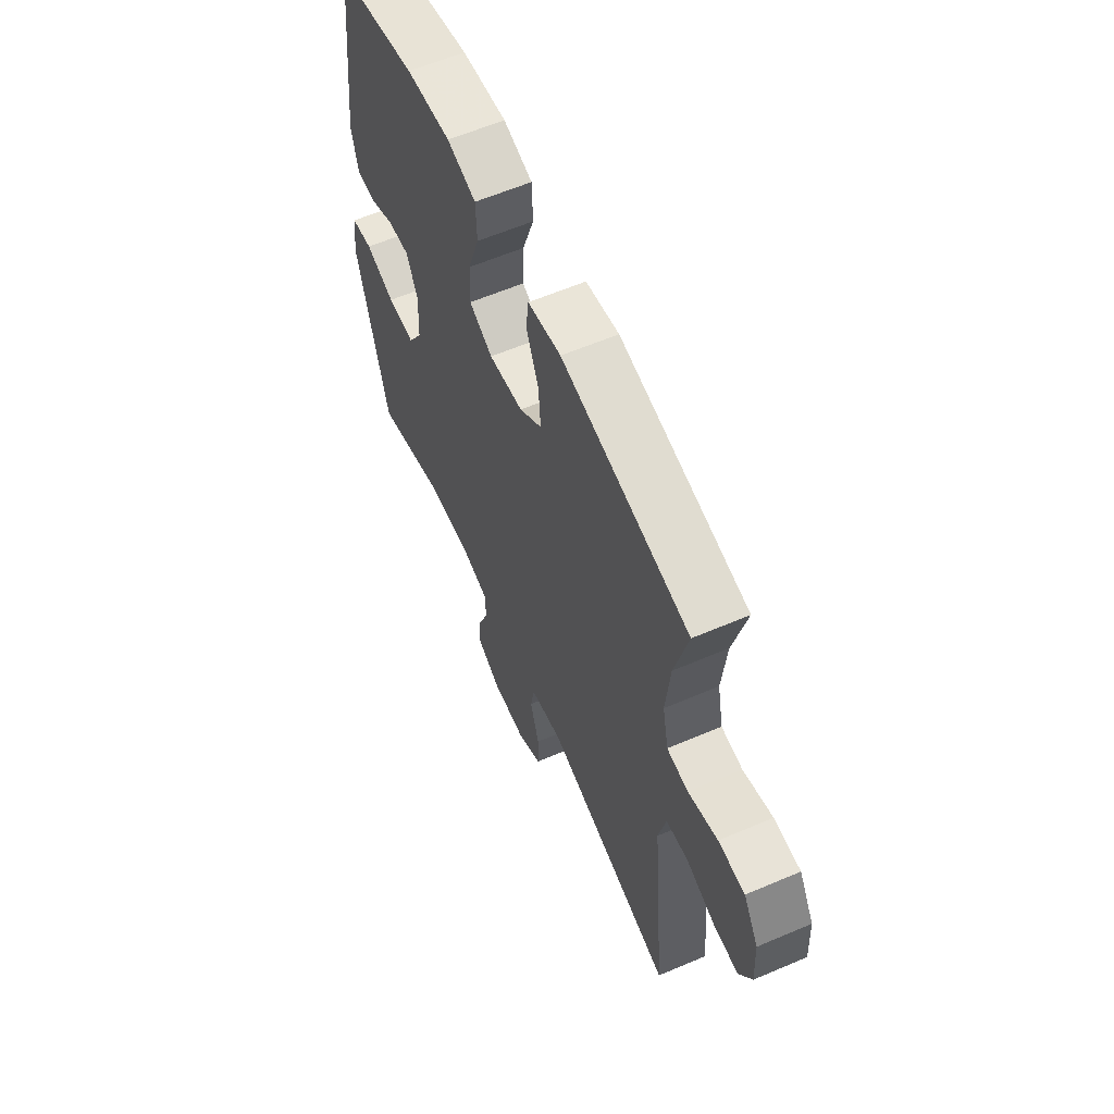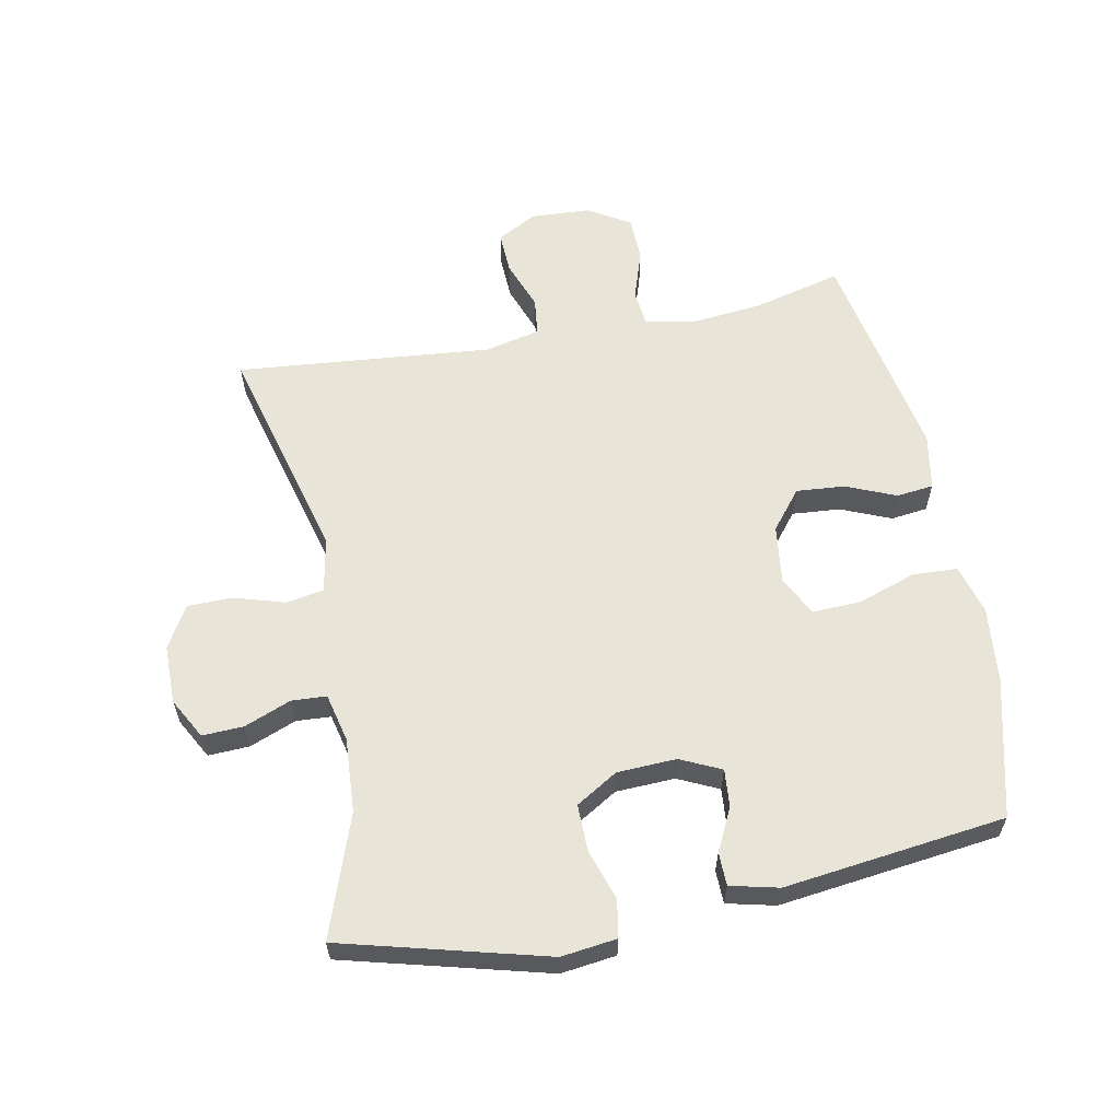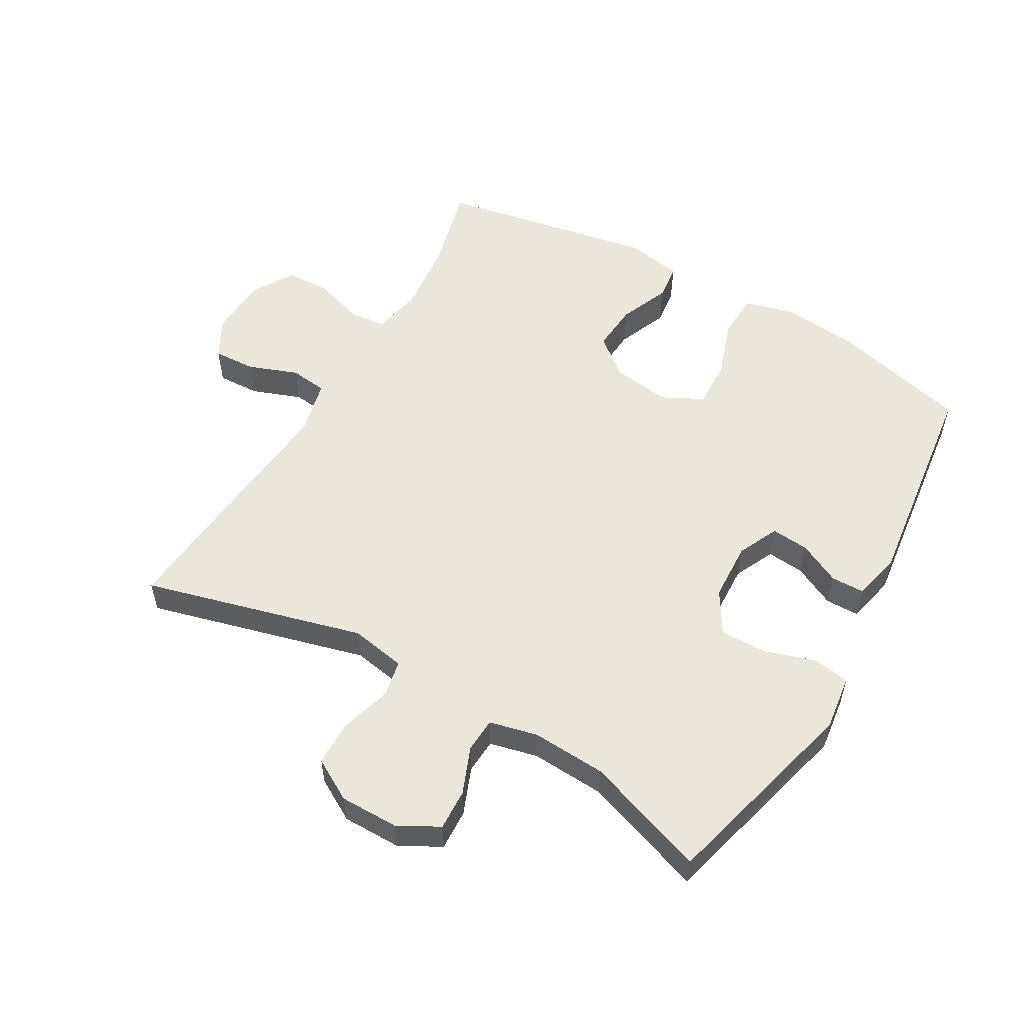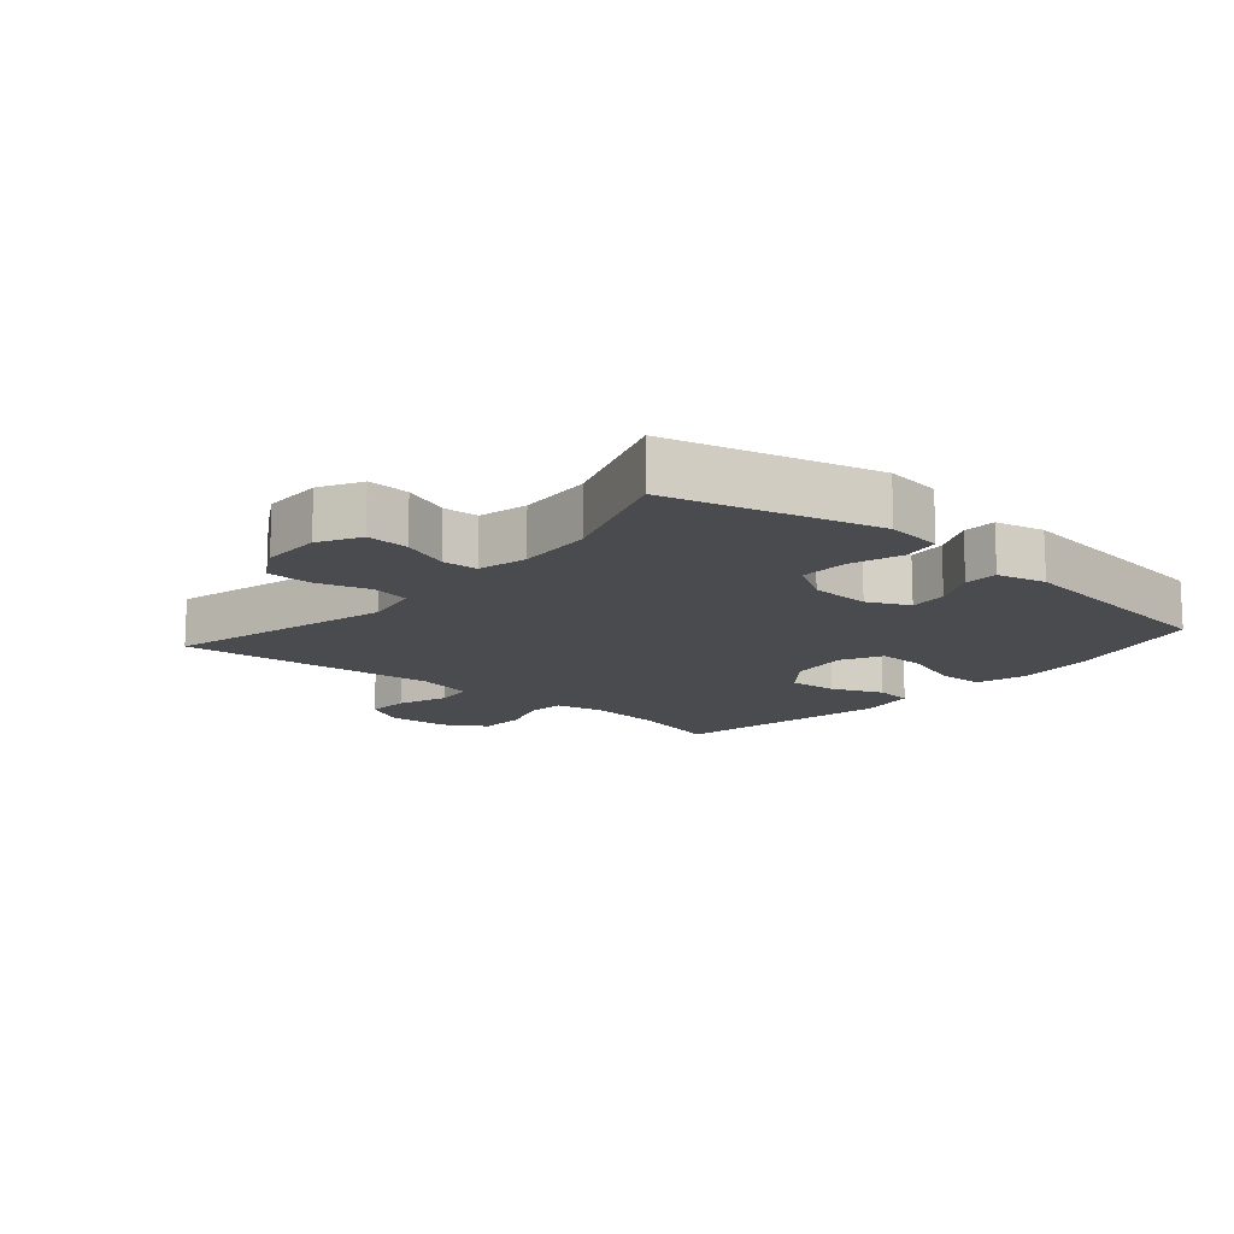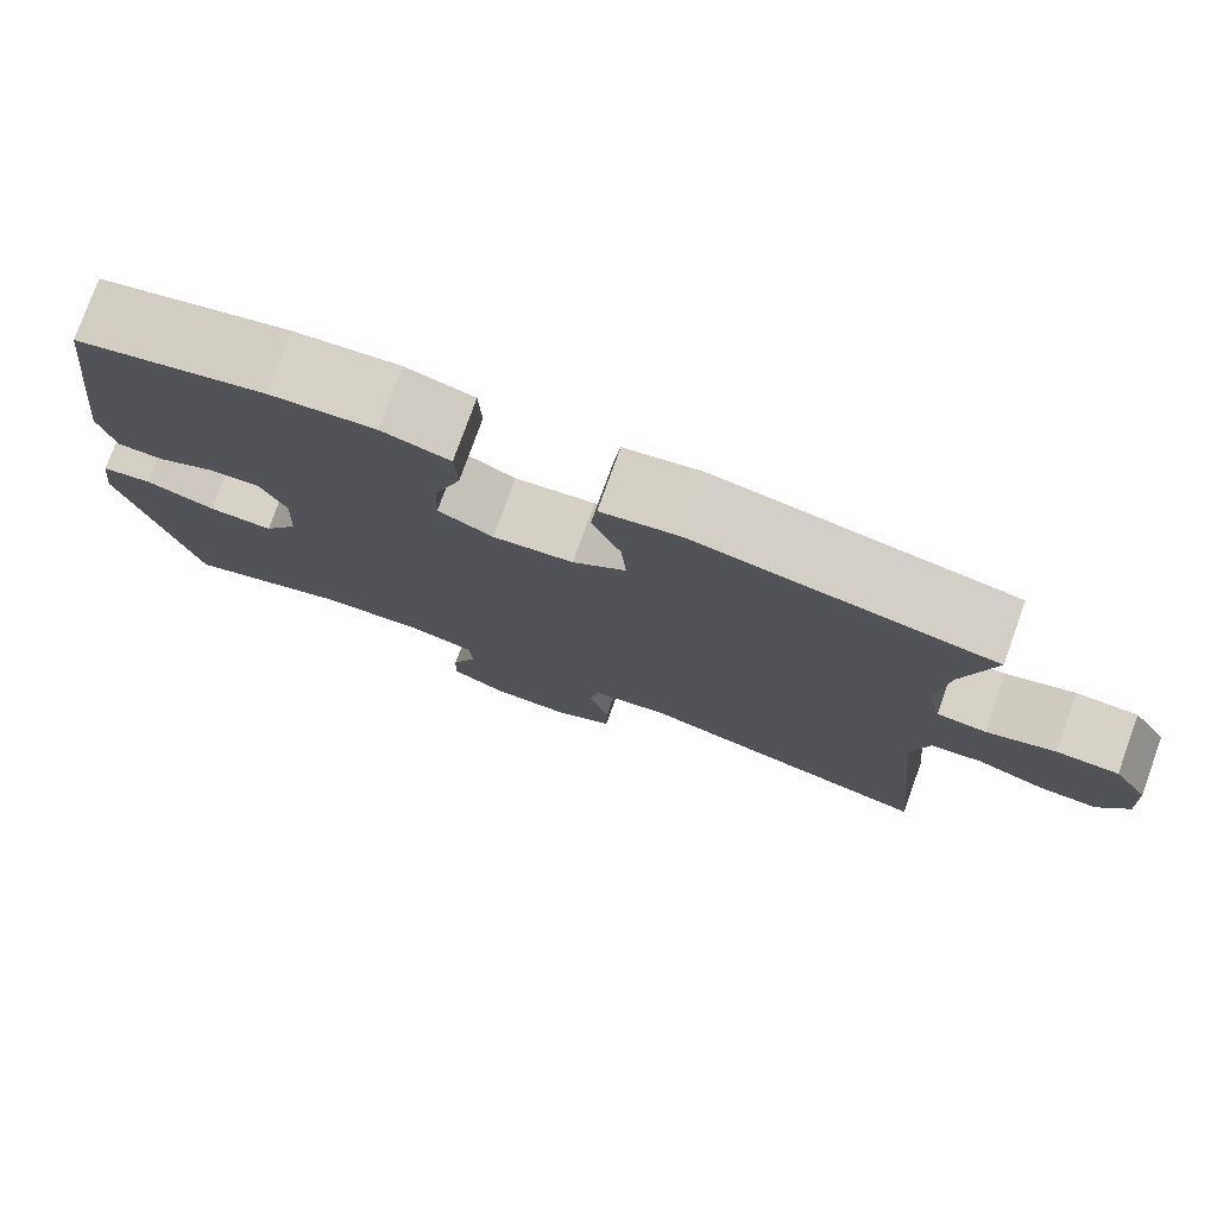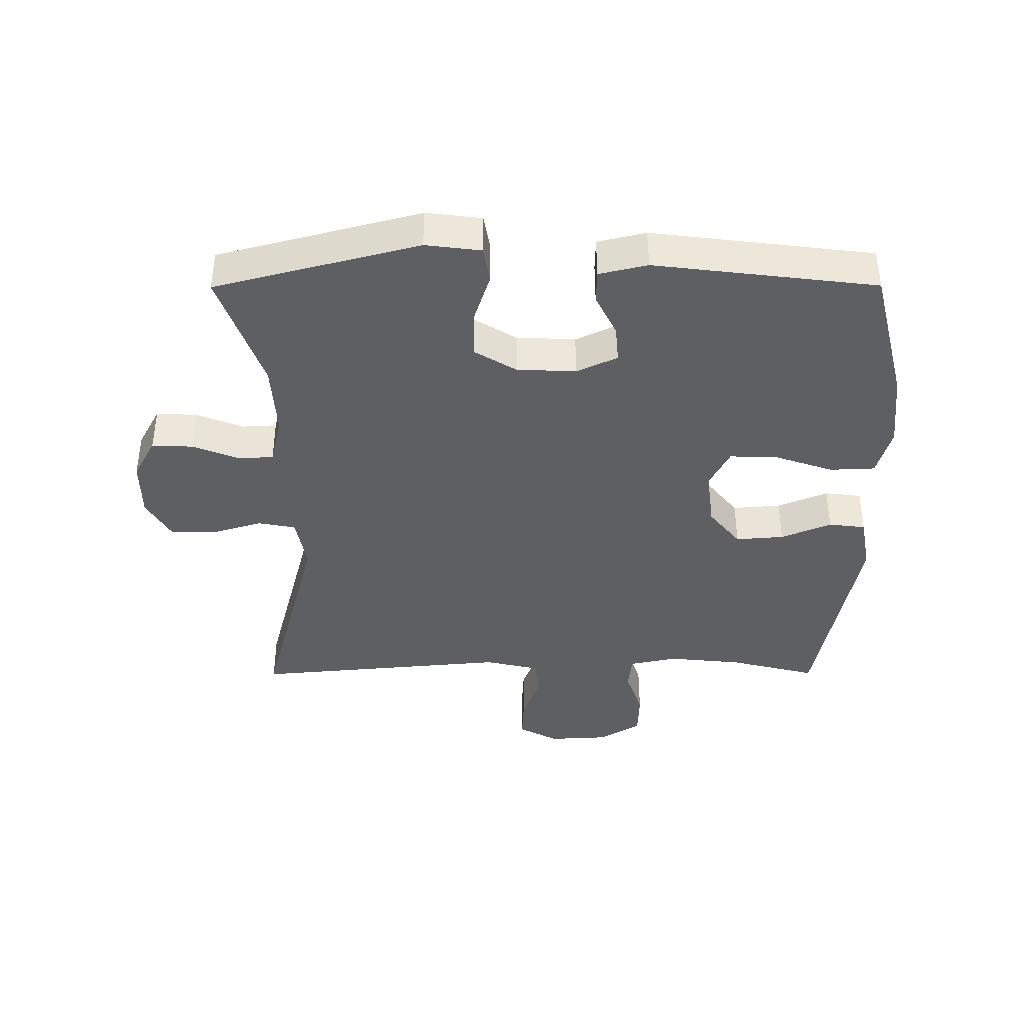
<metadata>
{"format":"obj","ext":"obj","renderer":"f3d","projection":"perspective","resolution":1024,"background":"white","views":[{"elev":60.6,"azim":66.4,"up":"+Z"},{"elev":60.1,"azim":-101.0,"up":"+Y"},{"elev":54.9,"azim":-150.1,"up":"+Y"},{"elev":-13.9,"azim":-130.8,"up":"+Y"},{"elev":77.6,"azim":19.8,"up":"+Z"},{"elev":-39.7,"azim":-89.8,"up":"+Y"}]}
</metadata>
<code>
v -0.5 0.07 -0.5
v -0.584 0.07 -0.18
v -0.573 0.07 -0.093
v -0.515 0.07 -0.083
v -0.435 0.07 -0.109
v -0.361 0.07 -0.11
v -0.321 0.07 -0.044
v -0.317 0.07 0.049
v -0.347 0.07 0.113
v -0.406 0.07 0.108
v -0.473 0.07 0.075
v -0.525 0.07 0.076
v -0.543 0.07 0.152
v -0.5 0.07 0.5
v -0.282 0.07 0.555
v -0.162 0.07 0.567
v -0.084 0.07 0.545
v -0.081 0.07 0.474
v -0.112 0.07 0.383
v -0.115 0.07 0.306
v -0.052 0.07 0.274
v 0.04 0.07 0.286
v 0.101 0.07 0.335
v 0.095 0.07 0.411
v 0.062 0.07 0.49
v 0.069 0.07 0.548
v 0.158 0.07 0.564
v 0.5 0.07 0.5
v 0.465 0.07 0.362
v 0.453 0.07 0.246
v 0.469 0.07 0.17
v 0.526 0.07 0.164
v 0.605 0.07 0.19
v 0.676 0.07 0.188
v 0.716 0.07 0.122
v 0.721 0.07 0.028
v 0.687 0.07 -0.035
v 0.62 0.07 -0.032
v 0.542 0.07 -0.003
v 0.483 0.07 -0.01
v 0.463 0.07 -0.097
v 0.5 0.07 -0.5
v 0.153 0.07 -0.408
v 0.066 0.07 -0.424
v 0.055 0.07 -0.483
v 0.079 0.07 -0.563
v 0.078 0.07 -0.634
v 0.012 0.07 -0.672
v -0.081 0.07 -0.672
v -0.145 0.07 -0.637
v -0.142 0.07 -0.572
v -0.113 0.07 -0.499
v -0.116 0.07 -0.444
v -0.192 0.07 -0.426
v -0.309 0.07 -0.433
v -0.5 0 -0.5
v -0.584 0 -0.18
v -0.573 0 -0.093
v -0.515 0 -0.083
v -0.435 0 -0.109
v -0.361 0 -0.11
v -0.321 0 -0.044
v -0.317 0 0.049
v -0.347 0 0.113
v -0.406 0 0.108
v -0.473 0 0.075
v -0.525 0 0.076
v -0.543 0 0.152
v -0.5 0 0.5
v -0.282 0 0.555
v -0.162 0 0.567
v -0.084 0 0.545
v -0.081 0 0.474
v -0.112 0 0.383
v -0.115 0 0.306
v -0.052 0 0.274
v 0.04 0 0.286
v 0.101 0 0.335
v 0.095 0 0.411
v 0.062 0 0.49
v 0.069 0 0.548
v 0.158 0 0.564
v 0.5 0 0.5
v 0.465 0 0.362
v 0.453 0 0.246
v 0.469 0 0.17
v 0.526 0 0.164
v 0.605 0 0.19
v 0.676 0 0.188
v 0.716 0 0.122
v 0.721 0 0.028
v 0.687 0 -0.035
v 0.62 0 -0.032
v 0.542 0 -0.003
v 0.483 0 -0.01
v 0.463 0 -0.097
v 0.5 0 -0.5
v 0.153 0 -0.408
v 0.066 0 -0.424
v 0.055 0 -0.483
v 0.079 0 -0.563
v 0.078 0 -0.634
v 0.012 0 -0.672
v -0.081 0 -0.672
v -0.145 0 -0.637
v -0.142 0 -0.572
v -0.113 0 -0.499
v -0.116 0 -0.444
v -0.192 0 -0.426
v -0.309 0 -0.433
f 49 50 51 52
f 49 52 53
f 48 49 53
f 45 46 47 48
f 44 45 48 53
f 43 44 53 54
f 41 42 43
f 40 41 43 54
f 36 37 38 39
f 36 39 40
f 35 36 40
f 32 33 34 35
f 31 32 35 40
f 30 31 40 54
f 26 27 28 29
f 24 25 26 29
f 23 24 29 30
f 22 23 30 54
f 16 17 18 19
f 16 19 20
f 15 16 20
f 14 15 20
f 13 14 20 21
f 10 11 12 13
f 9 10 13 21
f 2 3 4 5
f 55 1 2 5
f 55 5 6
f 54 55 6 7
f 22 54 7 8
f 8 9 21 22
f 107 106 105 104
f 108 107 104
f 108 104 103
f 103 102 101 100
f 108 103 100 99
f 109 108 99 98
f 98 97 96
f 109 98 96 95
f 94 93 92 91
f 95 94 91
f 95 91 90
f 90 89 88 87
f 95 90 87 86
f 109 95 86 85
f 84 83 82 81
f 84 81 80 79
f 85 84 79 78
f 109 85 78 77
f 74 73 72 71
f 75 74 71
f 75 71 70
f 75 70 69
f 76 75 69 68
f 68 67 66 65
f 76 68 65 64
f 60 59 58 57
f 60 57 56 110
f 61 60 110
f 62 61 110 109
f 63 62 109 77
f 77 76 64 63
f 1 56 57 2
f 2 57 58 3
f 3 58 59 4
f 4 59 60 5
f 5 60 61 6
f 6 61 62 7
f 7 62 63 8
f 8 63 64 9
f 9 64 65 10
f 10 65 66 11
f 11 66 67 12
f 12 67 68 13
f 13 68 69 14
f 14 69 70 15
f 15 70 71 16
f 16 71 72 17
f 17 72 73 18
f 18 73 74 19
f 19 74 75 20
f 20 75 76 21
f 21 76 77 22
f 22 77 78 23
f 23 78 79 24
f 24 79 80 25
f 25 80 81 26
f 26 81 82 27
f 27 82 83 28
f 28 83 84 29
f 29 84 85 30
f 30 85 86 31
f 31 86 87 32
f 32 87 88 33
f 33 88 89 34
f 34 89 90 35
f 35 90 91 36
f 36 91 92 37
f 37 92 93 38
f 38 93 94 39
f 39 94 95 40
f 40 95 96 41
f 41 96 97 42
f 42 97 98 43
f 43 98 99 44
f 44 99 100 45
f 45 100 101 46
f 46 101 102 47
f 47 102 103 48
f 48 103 104 49
f 49 104 105 50
f 50 105 106 51
f 51 106 107 52
f 52 107 108 53
f 53 108 109 54
f 54 109 110 55
f 55 110 56 1

</code>
